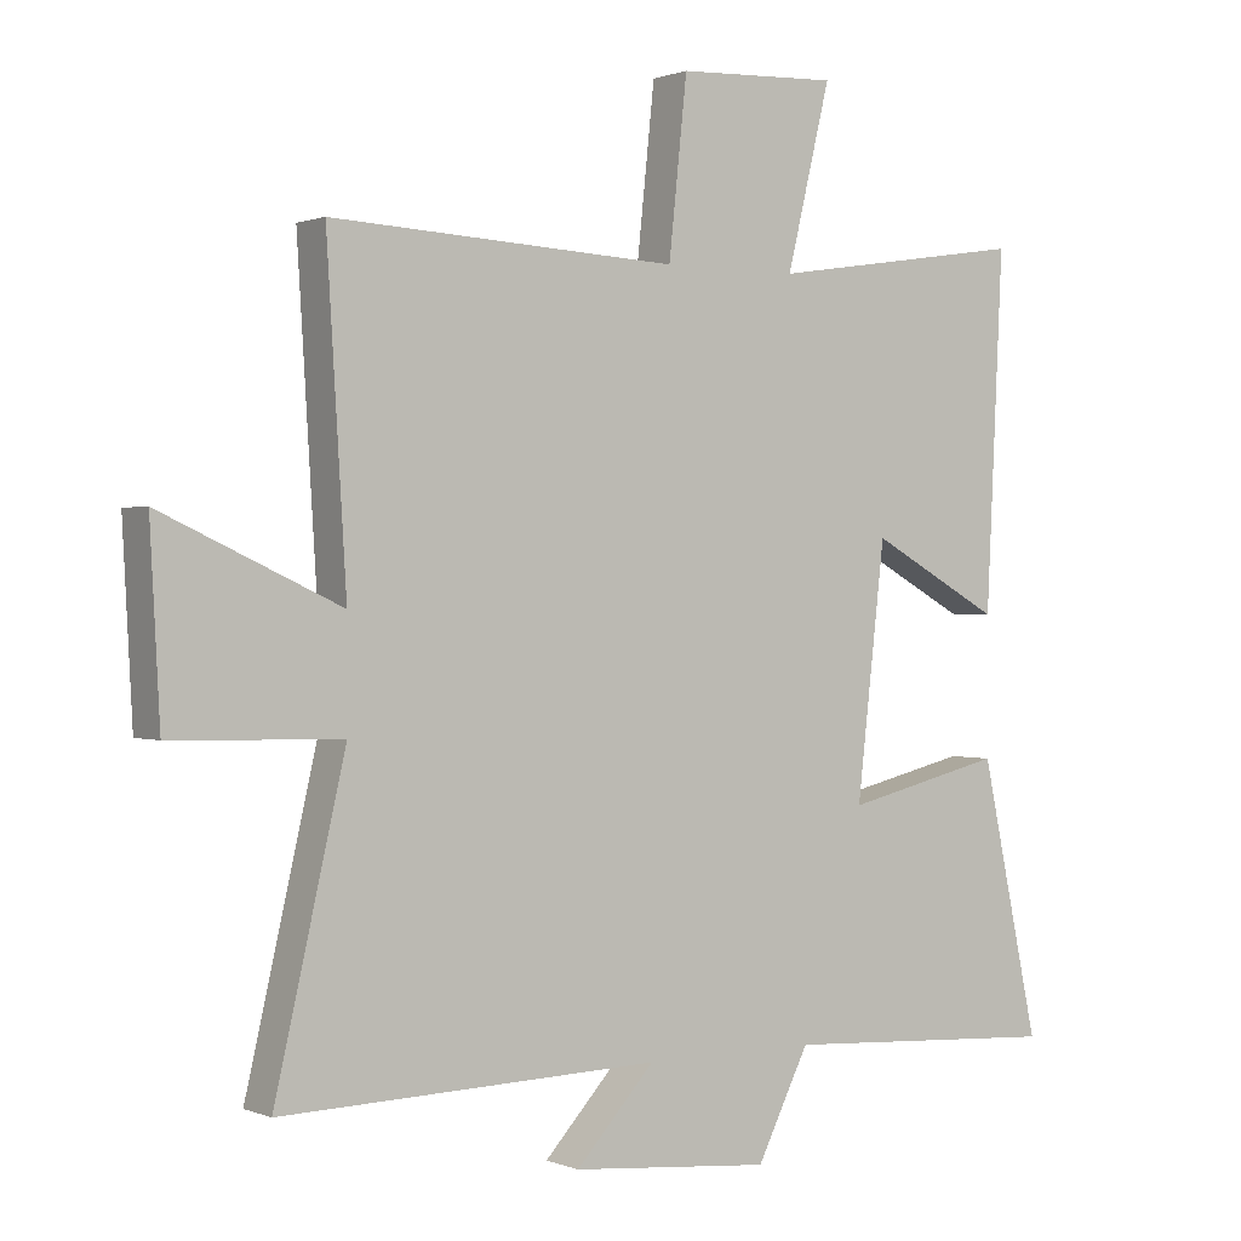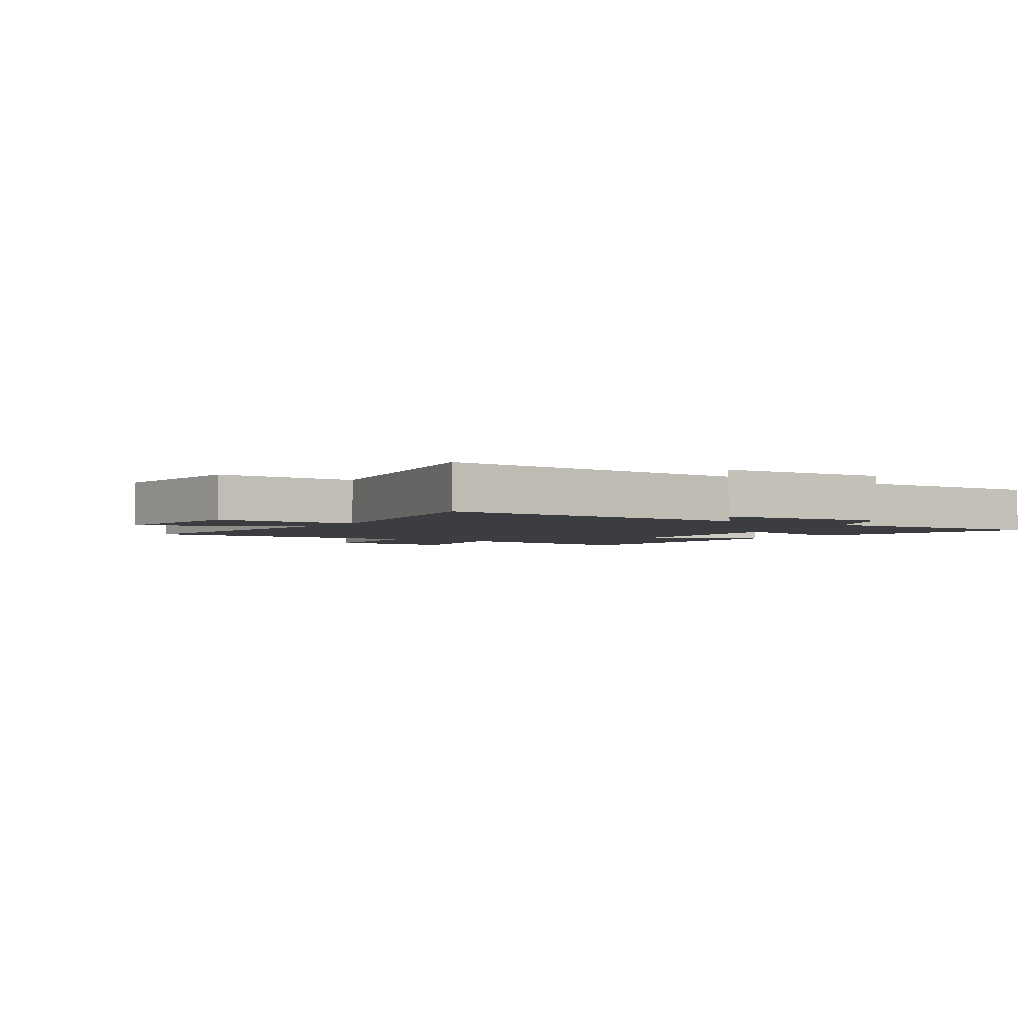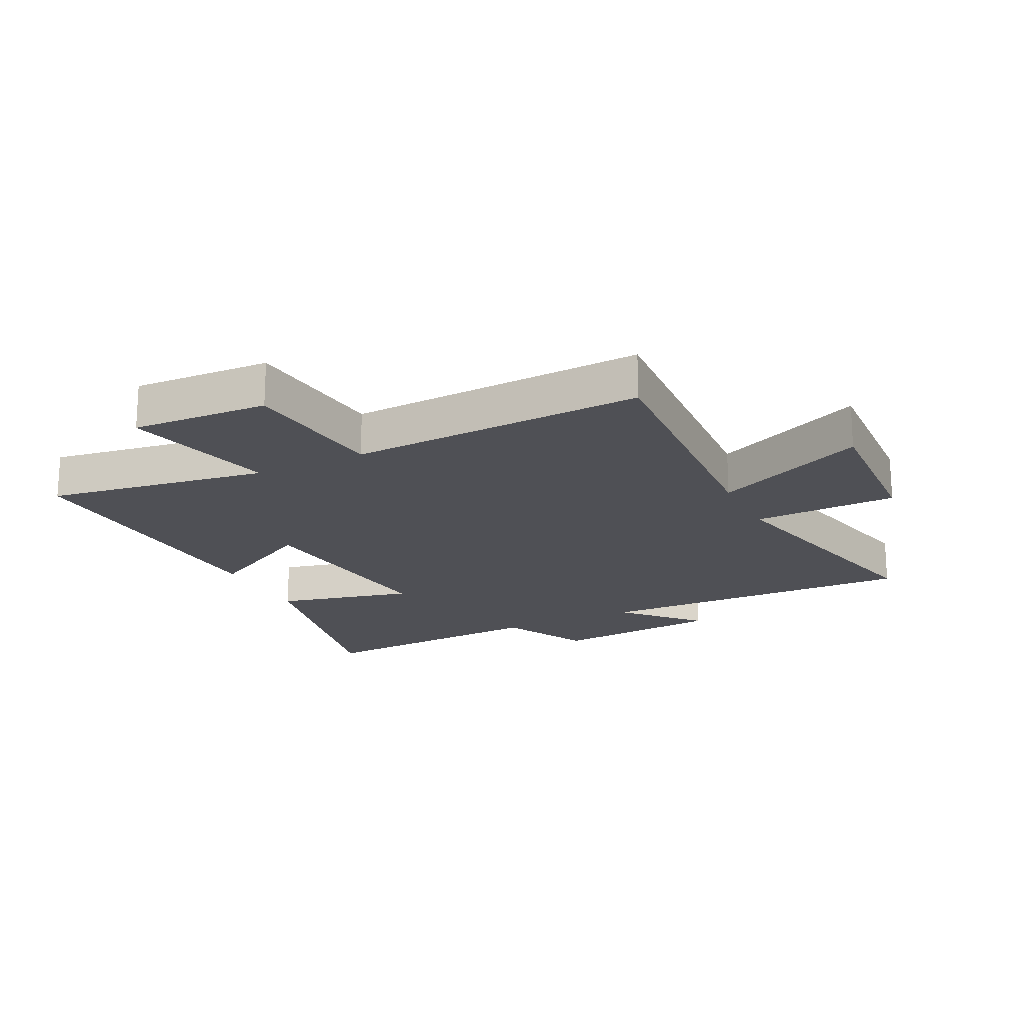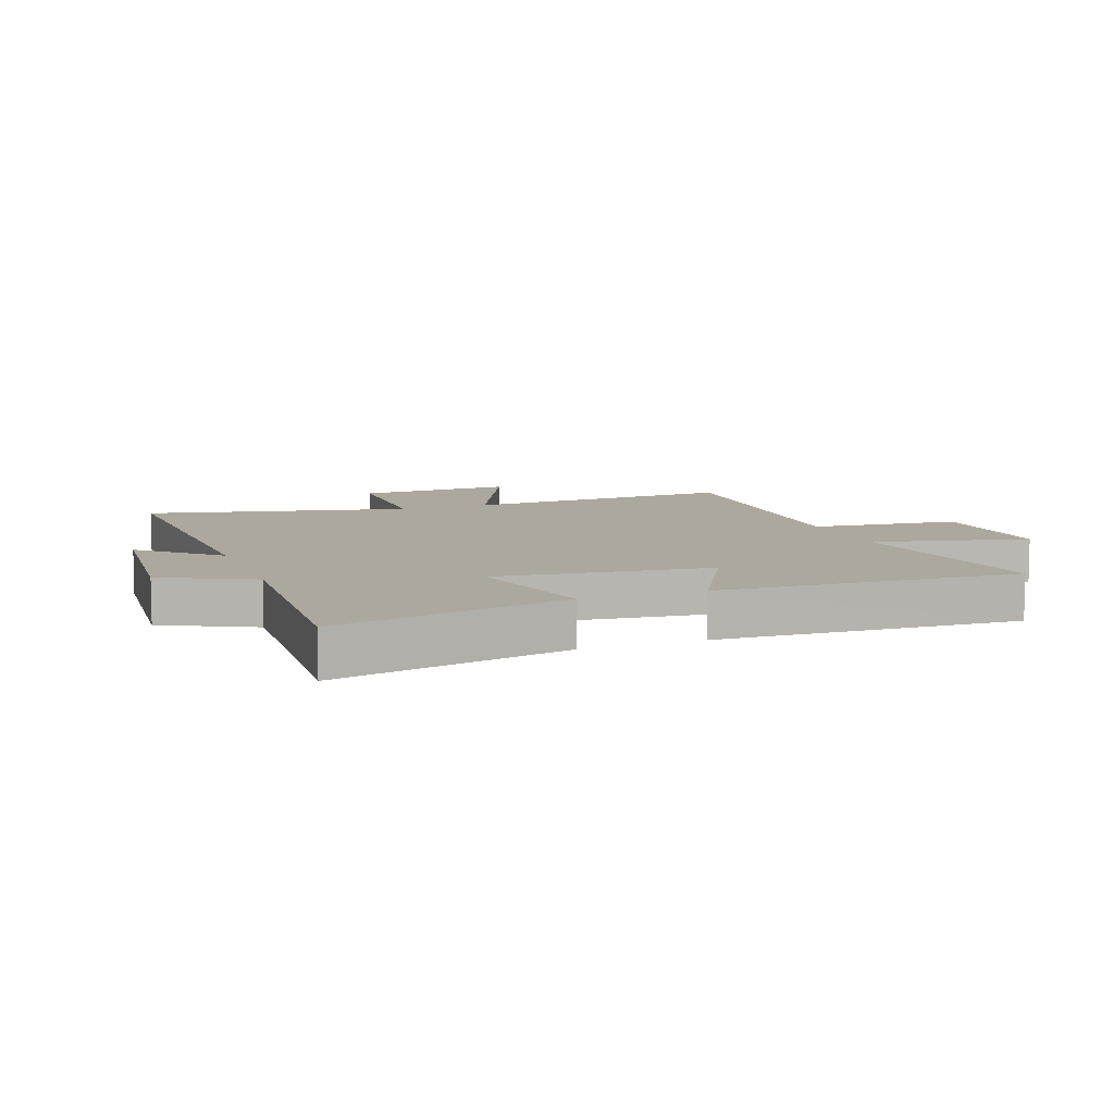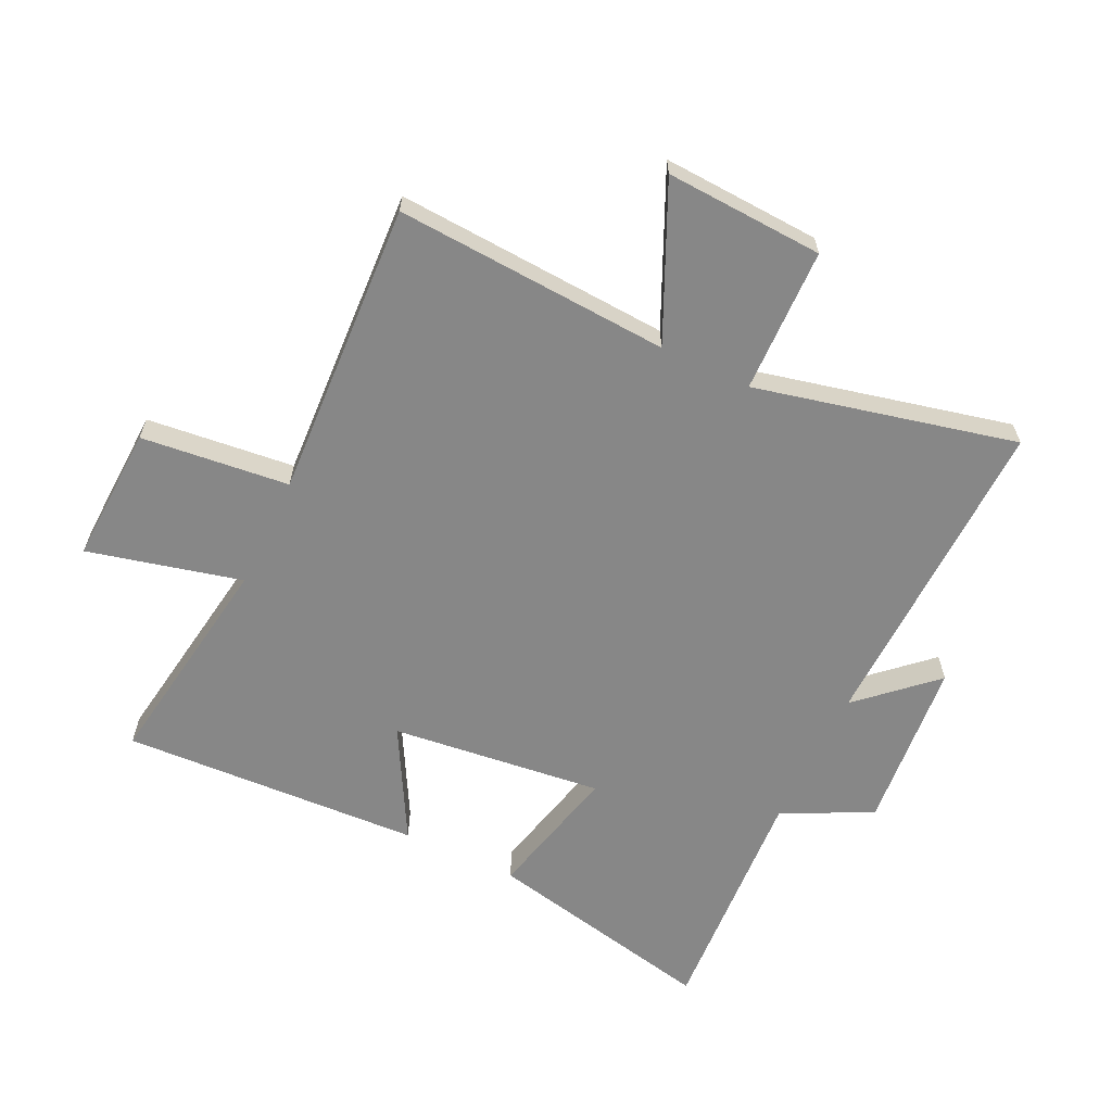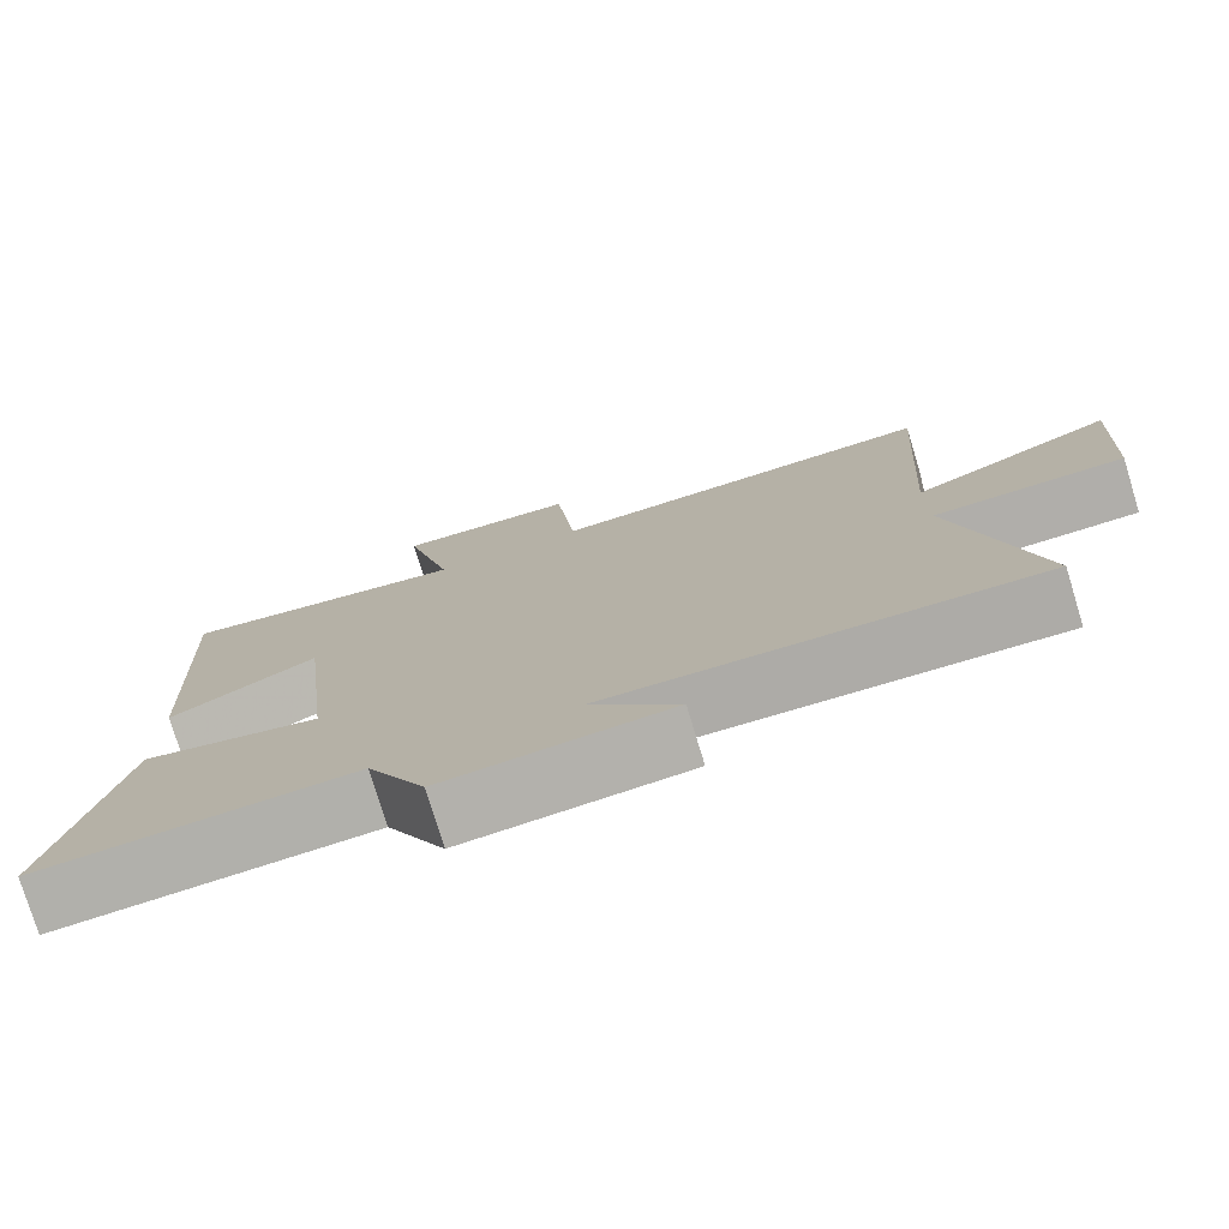
<metadata>
{"format":"obj","ext":"obj","renderer":"f3d","projection":"perspective","resolution":1024,"background":"white","views":[{"elev":0.7,"azim":144.9,"up":"+Z"},{"elev":-2.7,"azim":144.2,"up":"+Y"},{"elev":-19.3,"azim":26.2,"up":"+Y"},{"elev":8.6,"azim":-110.6,"up":"+Y"},{"elev":-62.5,"azim":64.5,"up":"+Y"},{"elev":-77.1,"azim":16.9,"up":"+Z"}]}
</metadata>
<code>
v -0.524 0.07 0.556
v -0.157 0.07 0.5
v -0.219 0.07 0.755
v 0.009 0.07 0.745
v 0.035 0.07 0.5
v 0.528 0.07 0.525
v 0.5 0.07 0.07
v 0.754 0.07 0.186
v 0.74 0.07 -0.076
v 0.5 0.07 -0.082
v 0.6 0.07 -0.514
v 0.062 0.07 -0.5
v 0.174 0.07 -0.622
v -0.11 0.07 -0.648
v -0.184 0.07 -0.5
v -0.583 0.07 -0.524
v -0.5 0.07 -0.138
v -0.274 0.07 -0.192
v -0.314 0.07 0.16
v -0.5 0.07 0.058
v -0.524 0 0.556
v -0.157 0 0.5
v -0.219 0 0.755
v 0.009 0 0.745
v 0.035 0 0.5
v 0.528 0 0.525
v 0.5 0 0.07
v 0.754 0 0.186
v 0.74 0 -0.076
v 0.5 0 -0.082
v 0.6 0 -0.514
v 0.062 0 -0.5
v 0.174 0 -0.622
v -0.11 0 -0.648
v -0.184 0 -0.5
v -0.583 0 -0.524
v -0.5 0 -0.138
v -0.274 0 -0.192
v -0.314 0 0.16
v -0.5 0 0.058
f 19 20 1 2
f 18 19 2
f 15 16 17 18
f 15 18 2
f 12 13 14 15
f 12 15 2
f 10 11 12 2
f 7 8 9 10
f 7 10 2
f 5 6 7
f 5 7 2
f 2 3 4 5
f 22 21 40 39
f 22 39 38
f 38 37 36 35
f 22 38 35
f 35 34 33 32
f 22 35 32
f 22 32 31 30
f 30 29 28 27
f 22 30 27
f 27 26 25
f 22 27 25
f 25 24 23 22
f 1 21 22 2
f 2 22 23 3
f 3 23 24 4
f 4 24 25 5
f 5 25 26 6
f 6 26 27 7
f 7 27 28 8
f 8 28 29 9
f 9 29 30 10
f 10 30 31 11
f 11 31 32 12
f 12 32 33 13
f 13 33 34 14
f 14 34 35 15
f 15 35 36 16
f 16 36 37 17
f 17 37 38 18
f 18 38 39 19
f 19 39 40 20
f 20 40 21 1

</code>
